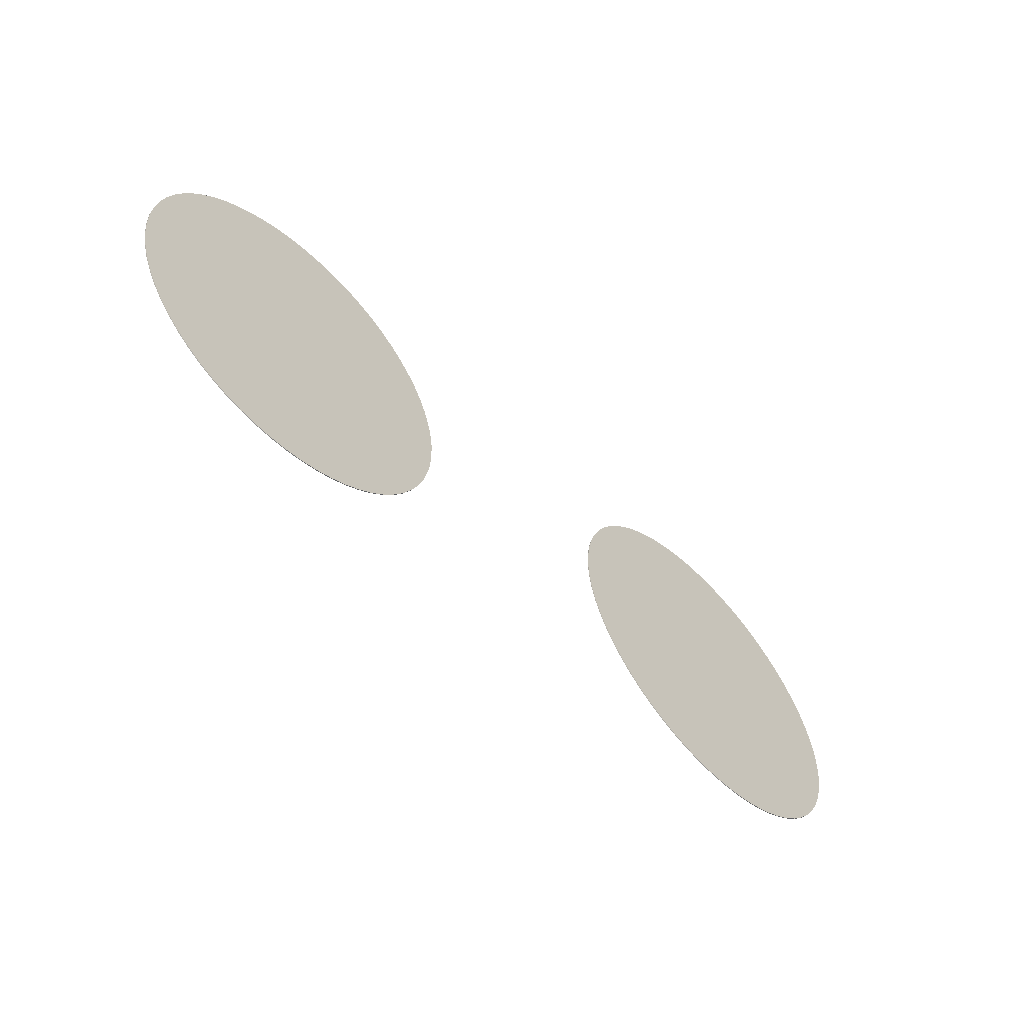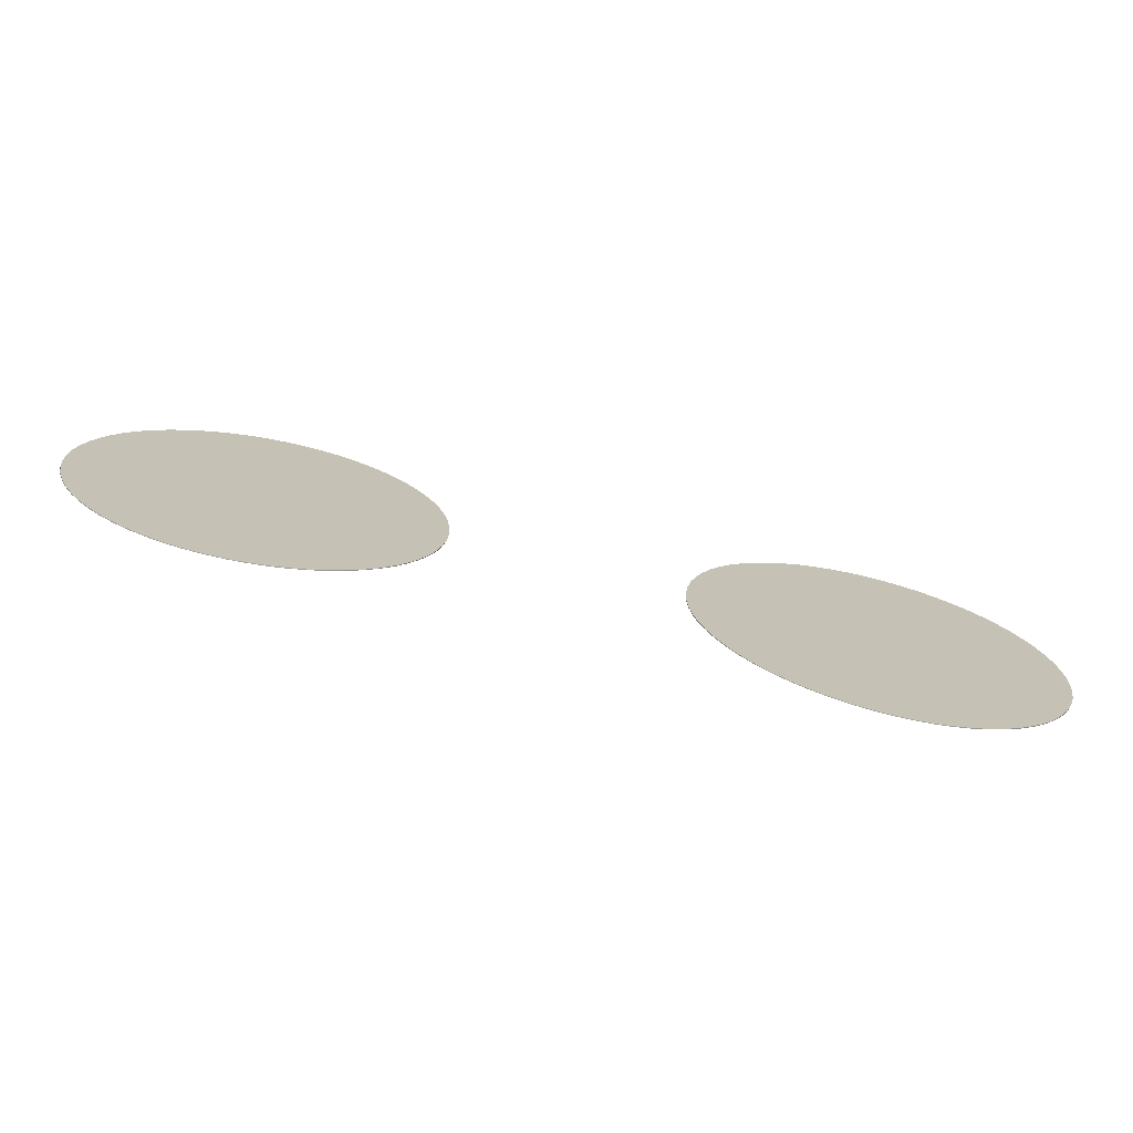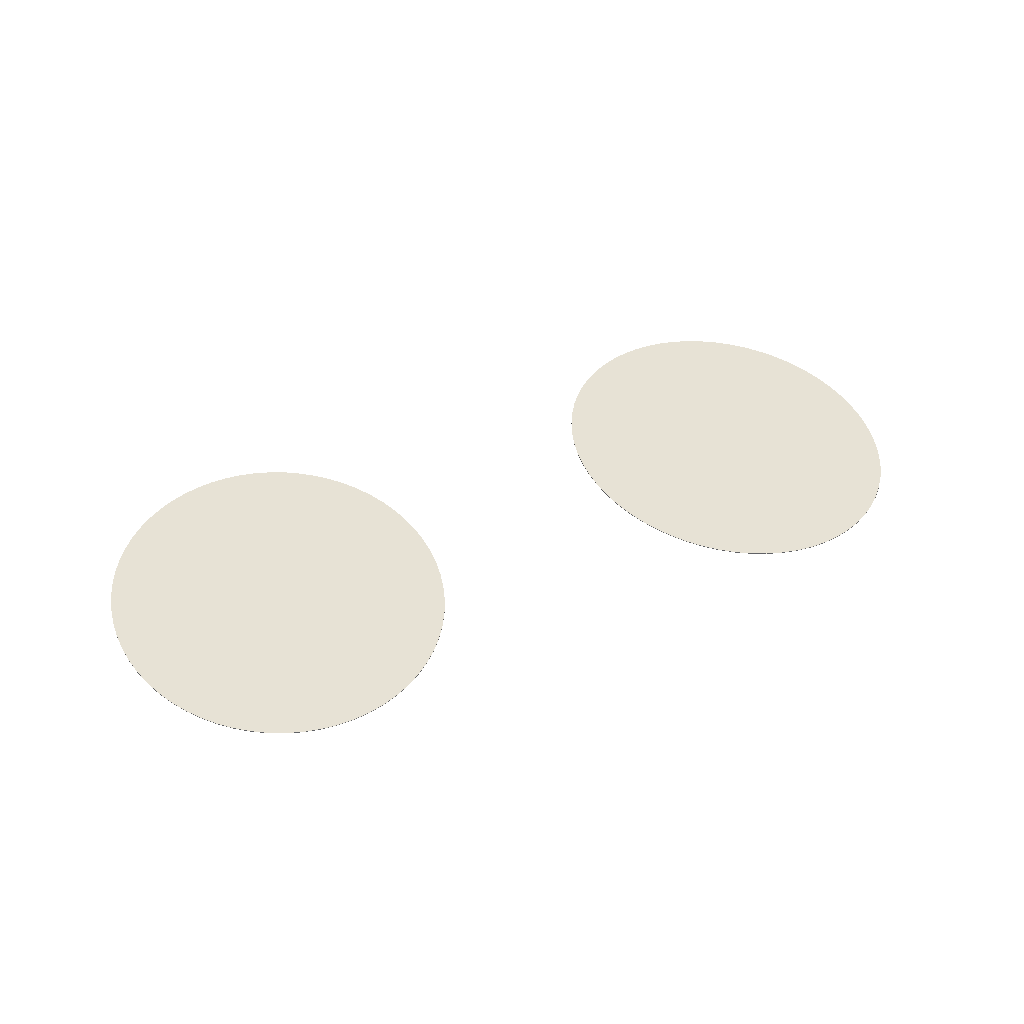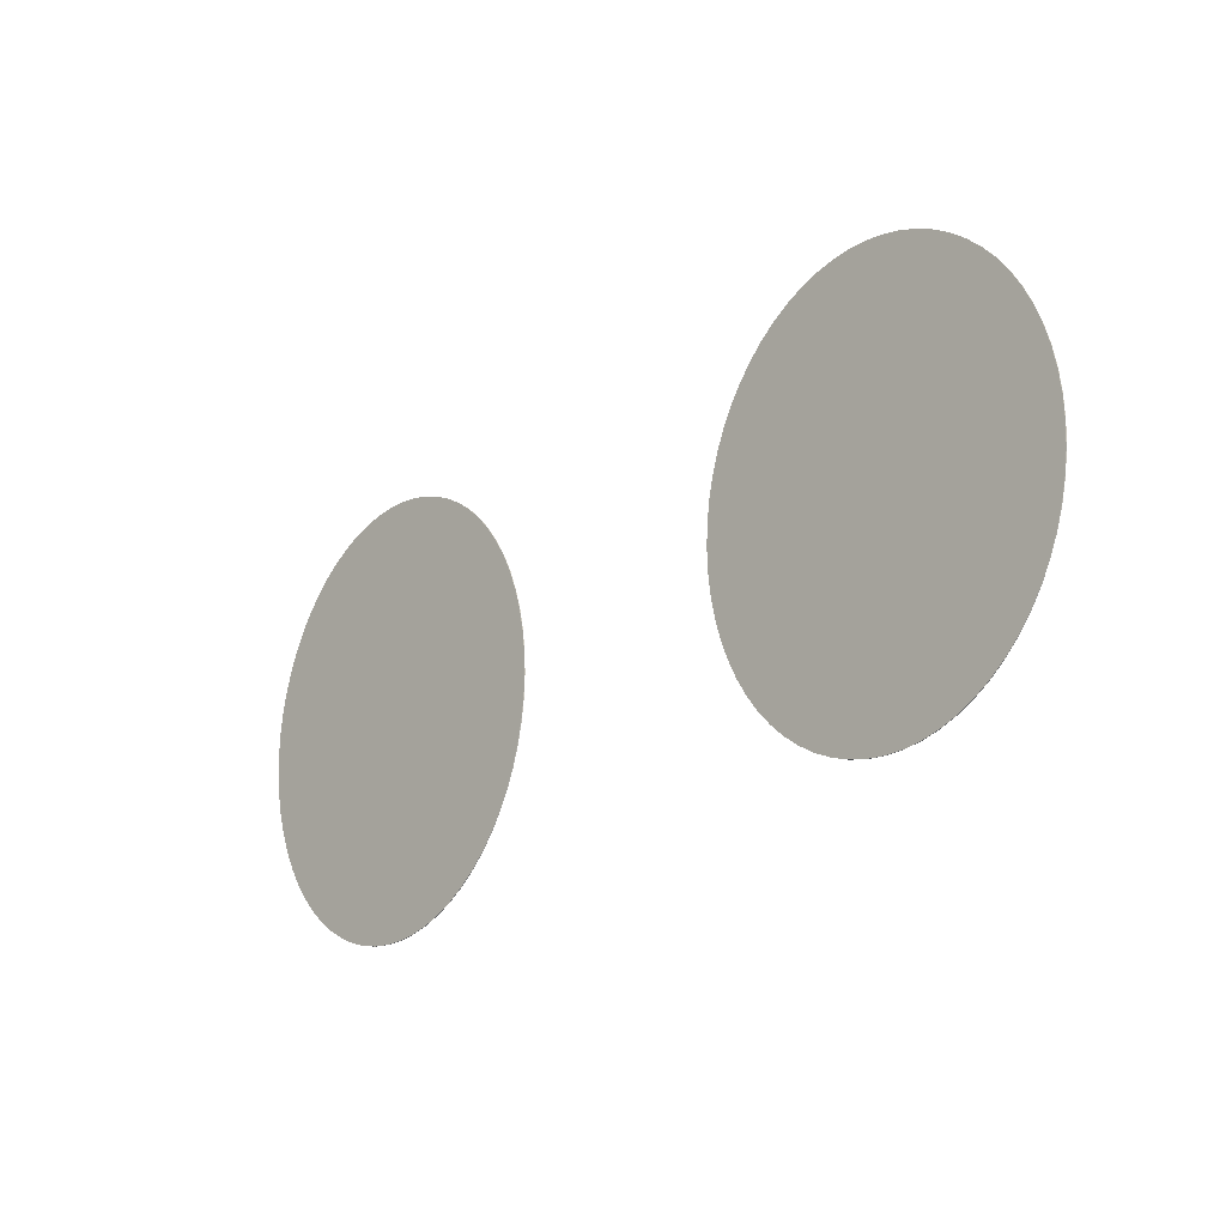
<metadata>
{"format":"obj","ext":"obj","renderer":"f3d","projection":"perspective","resolution":1024,"background":"white","views":[{"elev":-61.7,"azim":135.7,"up":"+Z"},{"elev":-73.8,"azim":-12.1,"up":"+Z"},{"elev":40.3,"azim":157.6,"up":"+Y"},{"elev":-19.5,"azim":-134.0,"up":"+Z"}]}
</metadata>
<code>
o Circle.024_Circle.017
v -32.87 0 -35.79
v -32.83 0 -34.72
v -32.69 0 -33.66
v -32.48 0 -32.62
v -32.17 0 -31.6
v -31.79 0 -30.63
v -31.33 0 -29.71
v -30.79 0 -28.85
v -30.19 0 -28.05
v -29.52 0 -27.33
v -28.8 0 -26.69
v -28.03 0 -26.14
v -27.22 0 -25.68
v -26.37 0 -25.32
v -25.5 0 -25.06
v -24.61 0 -24.9
v -23.71 0 -24.85
v -22.81 0 -24.9
v -21.92 0 -25.06
v -21.05 0 -25.32
v -20.2 0 -25.68
v -19.39 0 -26.14
v -18.62 0 -26.69
v -17.9 0 -27.33
v -17.23 0 -28.05
v -16.63 0 -28.85
v -16.09 0 -29.71
v -15.63 0 -30.63
v -15.25 0 -31.6
v -14.94 0 -32.62
v -14.73 0 -33.66
v -14.59 0 -34.72
v -14.55 0 -35.79
v -14.59 0 -36.87
v -14.73 0 -37.93
v -14.94 0 -38.97
v -15.25 0 -39.98
v -15.63 0 -40.95
v -16.09 0 -41.87
v -16.63 0 -42.74
v -17.23 0 -43.53
v -17.9 0 -44.25
v -18.62 0 -44.89
v -19.39 0 -45.45
v -20.2 0 -45.91
v -21.05 0 -46.27
v -21.92 0 -46.53
v -22.81 0 -46.69
v -23.71 0 -46.74
v -24.61 0 -46.69
v -25.5 0 -46.53
v -26.37 0 -46.27
v -27.22 0 -45.91
v -28.03 0 -45.45
v -28.8 0 -44.89
v -29.52 0 -44.25
v -30.19 0 -43.53
v -30.79 0 -42.74
v -31.33 0 -41.87
v -31.79 0 -40.95
v -32.17 0 -39.98
v -32.48 0 -38.97
v -32.69 0 -37.93
v -32.83 0 -36.87
v -32.83 0.03193 -34.72
v -32.87 0.03193 -35.79
v -32.69 0.03193 -33.66
v -32.48 0.03193 -32.62
v -32.17 0.03193 -31.6
v -31.79 0.03193 -30.63
v -31.33 0.03193 -29.71
v -30.79 0.03193 -28.85
v -30.19 0.03193 -28.05
v -29.52 0.03193 -27.33
v -28.8 0.03193 -26.69
v -28.03 0.03193 -26.14
v -27.22 0.03193 -25.68
v -26.37 0.03193 -25.32
v -25.5 0.03193 -25.06
v -24.61 0.03193 -24.9
v -23.71 0.03193 -24.85
v -22.81 0.03193 -24.9
v -21.92 0.03193 -25.06
v -21.05 0.03193 -25.32
v -20.2 0.03193 -25.68
v -19.39 0.03193 -26.14
v -18.62 0.03193 -26.69
v -17.9 0.03193 -27.33
v -17.23 0.03193 -28.05
v -16.63 0.03193 -28.85
v -16.09 0.03193 -29.71
v -15.63 0.03193 -30.63
v -15.25 0.03193 -31.6
v -14.94 0.03193 -32.62
v -14.73 0.03193 -33.66
v -14.59 0.03193 -34.72
v -14.55 0.03193 -35.79
v -14.59 0.03193 -36.87
v -14.73 0.03193 -37.93
v -14.94 0.03193 -38.97
v -15.25 0.03193 -39.98
v -15.63 0.03193 -40.95
v -16.09 0.03193 -41.87
v -16.63 0.03193 -42.74
v -17.23 0.03193 -43.53
v -17.9 0.03193 -44.25
v -18.62 0.03193 -44.89
v -19.39 0.03193 -45.45
v -20.2 0.03193 -45.91
v -21.05 0.03193 -46.27
v -21.92 0.03193 -46.53
v -22.81 0.03193 -46.69
v -23.71 0.03193 -46.74
v -24.61 0.03193 -46.69
v -25.5 0.03193 -46.53
v -26.37 0.03193 -46.27
v -27.22 0.03193 -45.91
v -28.03 0.03193 -45.45
v -28.8 0.03193 -44.89
v -29.52 0.03193 -44.25
v -30.19 0.03193 -43.53
v -30.79 0.03193 -42.74
v -31.33 0.03193 -41.87
v -31.79 0.03193 -40.95
v -32.17 0.03193 -39.98
v -32.48 0.03193 -38.97
v -32.69 0.03193 -37.93
v -32.83 0.03193 -36.87
v -3.172 0 -38.64
v -3.128 0 -37.57
v -2.996 0 -36.51
v -2.777 0 -35.46
v -2.474 0 -34.45
v -2.09 0 -33.48
v -1.628 0 -32.56
v -1.092 0 -31.7
v -0.4887 0 -30.9
v 0.1773 0 -30.18
v 0.8993 0 -29.54
v 1.67 0 -28.99
v 2.483 0 -28.53
v 3.329 0 -28.17
v 4.201 0 -27.91
v 5.09 0 -27.75
v 5.988 0 -27.7
v 6.886 0 -27.75
v 7.775 0 -27.91
v 8.647 0 -28.17
v 9.494 0 -28.53
v 10.31 0 -28.99
v 11.08 0 -29.54
v 11.8 0 -30.18
v 12.47 0 -30.9
v 13.07 0 -31.7
v 13.6 0 -32.56
v 14.07 0 -33.48
v 14.45 0 -34.45
v 14.75 0 -35.46
v 14.97 0 -36.51
v 15.1 0 -37.57
v 15.15 0 -38.64
v 15.1 0 -39.72
v 14.97 0 -40.78
v 14.75 0 -41.82
v 14.45 0 -42.83
v 14.07 0 -43.8
v 13.6 0 -44.72
v 13.07 0 -45.59
v 12.47 0 -46.38
v 11.8 0 -47.1
v 11.08 0 -47.74
v 10.31 0 -48.3
v 9.494 0 -48.76
v 8.647 0 -49.12
v 7.775 0 -49.38
v 6.886 0 -49.54
v 5.988 0 -49.59
v 5.09 0 -49.54
v 4.201 0 -49.38
v 3.329 0 -49.12
v 2.483 0 -48.76
v 1.67 0 -48.3
v 0.8993 0 -47.74
v 0.1773 0 -47.1
v -0.4887 0 -46.38
v -1.092 0 -45.59
v -1.628 0 -44.72
v -2.09 0 -43.8
v -2.474 0 -42.83
v -2.777 0 -41.82
v -2.996 0 -40.78
v -3.128 0 -39.72
v -3.128 0.03193 -37.57
v -3.172 0.03193 -38.64
v -2.996 0.03193 -36.51
v -2.777 0.03193 -35.46
v -2.474 0.03193 -34.45
v -2.09 0.03193 -33.48
v -1.628 0.03193 -32.56
v -1.092 0.03193 -31.7
v -0.4887 0.03193 -30.9
v 0.1773 0.03193 -30.18
v 0.8993 0.03193 -29.54
v 1.67 0.03193 -28.99
v 2.483 0.03193 -28.53
v 3.329 0.03193 -28.17
v 4.201 0.03193 -27.91
v 5.09 0.03193 -27.75
v 5.988 0.03193 -27.7
v 6.886 0.03193 -27.75
v 7.775 0.03193 -27.91
v 8.647 0.03193 -28.17
v 9.494 0.03193 -28.53
v 10.31 0.03193 -28.99
v 11.08 0.03193 -29.54
v 11.8 0.03193 -30.18
v 12.47 0.03193 -30.9
v 13.07 0.03193 -31.7
v 13.6 0.03193 -32.56
v 14.07 0.03193 -33.48
v 14.45 0.03193 -34.45
v 14.75 0.03193 -35.46
v 14.97 0.03193 -36.51
v 15.1 0.03193 -37.57
v 15.15 0.03193 -38.64
v 15.1 0.03193 -39.72
v 14.97 0.03193 -40.78
v 14.75 0.03193 -41.82
v 14.45 0.03193 -42.83
v 14.07 0.03193 -43.8
v 13.6 0.03193 -44.72
v 13.07 0.03193 -45.59
v 12.47 0.03193 -46.38
v 11.8 0.03193 -47.1
v 11.08 0.03193 -47.74
v 10.31 0.03193 -48.3
v 9.494 0.03193 -48.76
v 8.647 0.03193 -49.12
v 7.775 0.03193 -49.38
v 6.886 0.03193 -49.54
v 5.988 0.03193 -49.59
v 5.09 0.03193 -49.54
v 4.201 0.03193 -49.38
v 3.329 0.03193 -49.12
v 2.483 0.03193 -48.76
v 1.67 0.03193 -48.3
v 0.8993 0.03193 -47.74
v 0.1773 0.03193 -47.1
v -0.4887 0.03193 -46.38
v -1.092 0.03193 -45.59
v -1.628 0.03193 -44.72
v -2.09 0.03193 -43.8
v -2.474 0.03193 -42.83
v -2.777 0.03193 -41.82
v -2.996 0.03193 -40.78
v -3.128 0.03193 -39.72
v -32.83 0 -34.72
v -32.87 0 -35.79
v -32.69 0 -33.66
v -32.48 0 -32.62
v -32.17 0 -31.6
v -31.79 0 -30.63
v -31.33 0 -29.71
v -30.79 0 -28.85
v -30.19 0 -28.05
v -29.52 0 -27.33
v -28.8 0 -26.69
v -28.03 0 -26.14
v -27.22 0 -25.68
v -26.37 0 -25.32
v -25.5 0 -25.06
v -24.61 0 -24.9
v -23.71 0 -24.85
v -22.81 0 -24.9
v -21.92 0 -25.06
v -21.05 0 -25.32
v -20.2 0 -25.68
v -19.39 0 -26.14
v -18.62 0 -26.69
v -17.9 0 -27.33
v -17.23 0 -28.05
v -16.63 0 -28.85
v -16.09 0 -29.71
v -15.63 0 -30.63
v -15.25 0 -31.6
v -14.94 0 -32.62
v -14.73 0 -33.66
v -14.59 0 -34.72
v -14.55 0 -35.79
v -14.59 0 -36.87
v -14.73 0 -37.93
v -14.94 0 -38.97
v -15.25 0 -39.98
v -15.63 0 -40.95
v -16.09 0 -41.87
v -16.63 0 -42.74
v -17.23 0 -43.53
v -17.9 0 -44.25
v -18.62 0 -44.89
v -19.39 0 -45.45
v -20.2 0 -45.91
v -21.05 0 -46.27
v -21.92 0 -46.53
v -22.81 0 -46.69
v -23.71 0 -46.74
v -24.61 0 -46.69
v -25.5 0 -46.53
v -26.37 0 -46.27
v -27.22 0 -45.91
v -28.03 0 -45.45
v -28.8 0 -44.89
v -29.52 0 -44.25
v -30.19 0 -43.53
v -30.79 0 -42.74
v -31.33 0 -41.87
v -31.79 0 -40.95
v -32.17 0 -39.98
v -32.48 0 -38.97
v -32.69 0 -37.93
v -32.83 0 -36.87
v -32.83 0.03193 -34.72
v -32.87 0.03193 -35.79
v -32.69 0.03193 -33.66
v -32.48 0.03193 -32.62
v -32.17 0.03193 -31.6
v -31.79 0.03193 -30.63
v -31.33 0.03193 -29.71
v -30.79 0.03193 -28.85
v -30.19 0.03193 -28.05
v -29.52 0.03193 -27.33
v -28.8 0.03193 -26.69
v -28.03 0.03193 -26.14
v -27.22 0.03193 -25.68
v -26.37 0.03193 -25.32
v -25.5 0.03193 -25.06
v -24.61 0.03193 -24.9
v -23.71 0.03193 -24.85
v -22.81 0.03193 -24.9
v -21.92 0.03193 -25.06
v -21.05 0.03193 -25.32
v -20.2 0.03193 -25.68
v -19.39 0.03193 -26.14
v -18.62 0.03193 -26.69
v -17.9 0.03193 -27.33
v -17.23 0.03193 -28.05
v -16.63 0.03193 -28.85
v -16.09 0.03193 -29.71
v -15.63 0.03193 -30.63
v -15.25 0.03193 -31.6
v -14.94 0.03193 -32.62
v -14.73 0.03193 -33.66
v -14.59 0.03193 -34.72
v -14.55 0.03193 -35.79
v -14.59 0.03193 -36.87
v -14.73 0.03193 -37.93
v -14.94 0.03193 -38.97
v -15.25 0.03193 -39.98
v -15.63 0.03193 -40.95
v -16.09 0.03193 -41.87
v -16.63 0.03193 -42.74
v -17.23 0.03193 -43.53
v -17.9 0.03193 -44.25
v -18.62 0.03193 -44.89
v -19.39 0.03193 -45.45
v -20.2 0.03193 -45.91
v -21.05 0.03193 -46.27
v -21.92 0.03193 -46.53
v -22.81 0.03193 -46.69
v -23.71 0.03193 -46.74
v -24.61 0.03193 -46.69
v -25.5 0.03193 -46.53
v -26.37 0.03193 -46.27
v -27.22 0.03193 -45.91
v -28.03 0.03193 -45.45
v -28.8 0.03193 -44.89
v -29.52 0.03193 -44.25
v -30.19 0.03193 -43.53
v -30.79 0.03193 -42.74
v -31.33 0.03193 -41.87
v -31.79 0.03193 -40.95
v -32.17 0.03193 -39.98
v -32.48 0.03193 -38.97
v -32.69 0.03193 -37.93
v -32.83 0.03193 -36.87
v -3.128 0 -37.57
v -3.172 0 -38.64
v -2.996 0 -36.51
v -2.777 0 -35.46
v -2.474 0 -34.45
v -2.09 0 -33.48
v -1.628 0 -32.56
v -1.092 0 -31.7
v -0.4887 0 -30.9
v 0.1773 0 -30.18
v 0.8993 0 -29.54
v 1.67 0 -28.99
v 2.483 0 -28.53
v 3.329 0 -28.17
v 4.201 0 -27.91
v 5.09 0 -27.75
v 5.988 0 -27.7
v 6.886 0 -27.75
v 7.775 0 -27.91
v 8.647 0 -28.17
v 9.494 0 -28.53
v 10.31 0 -28.99
v 11.08 0 -29.54
v 11.8 0 -30.18
v 12.47 0 -30.9
v 13.07 0 -31.7
v 13.6 0 -32.56
v 14.07 0 -33.48
v 14.45 0 -34.45
v 14.75 0 -35.46
v 14.97 0 -36.51
v 15.1 0 -37.57
v 15.15 0 -38.64
v 15.1 0 -39.72
v 14.97 0 -40.78
v 14.75 0 -41.82
v 14.45 0 -42.83
v 14.07 0 -43.8
v 13.6 0 -44.72
v 13.07 0 -45.59
v 12.47 0 -46.38
v 11.8 0 -47.1
v 11.08 0 -47.74
v 10.31 0 -48.3
v 9.494 0 -48.76
v 8.647 0 -49.12
v 7.775 0 -49.38
v 6.886 0 -49.54
v 5.988 0 -49.59
v 5.09 0 -49.54
v 4.201 0 -49.38
v 3.329 0 -49.12
v 2.483 0 -48.76
v 1.67 0 -48.3
v 0.8993 0 -47.74
v 0.1773 0 -47.1
v -0.4887 0 -46.38
v -1.092 0 -45.59
v -1.628 0 -44.72
v -2.09 0 -43.8
v -2.474 0 -42.83
v -2.777 0 -41.82
v -2.996 0 -40.78
v -3.128 0 -39.72
v -3.128 0.03193 -37.57
v -3.172 0.03193 -38.64
v -2.996 0.03193 -36.51
v -2.777 0.03193 -35.46
v -2.474 0.03193 -34.45
v -2.09 0.03193 -33.48
v -1.628 0.03193 -32.56
v -1.092 0.03193 -31.7
v -0.4887 0.03193 -30.9
v 0.1773 0.03193 -30.18
v 0.8993 0.03193 -29.54
v 1.67 0.03193 -28.99
v 2.483 0.03193 -28.53
v 3.329 0.03193 -28.17
v 4.201 0.03193 -27.91
v 5.09 0.03193 -27.75
v 5.988 0.03193 -27.7
v 6.886 0.03193 -27.75
v 7.775 0.03193 -27.91
v 8.647 0.03193 -28.17
v 9.494 0.03193 -28.53
v 10.31 0.03193 -28.99
v 11.08 0.03193 -29.54
v 11.8 0.03193 -30.18
v 12.47 0.03193 -30.9
v 13.07 0.03193 -31.7
v 13.6 0.03193 -32.56
v 14.07 0.03193 -33.48
v 14.45 0.03193 -34.45
v 14.75 0.03193 -35.46
v 14.97 0.03193 -36.51
v 15.1 0.03193 -37.57
v 15.15 0.03193 -38.64
v 15.1 0.03193 -39.72
v 14.97 0.03193 -40.78
v 14.75 0.03193 -41.82
v 14.45 0.03193 -42.83
v 14.07 0.03193 -43.8
v 13.6 0.03193 -44.72
v 13.07 0.03193 -45.59
v 12.47 0.03193 -46.38
v 11.8 0.03193 -47.1
v 11.08 0.03193 -47.74
v 10.31 0.03193 -48.3
v 9.494 0.03193 -48.76
v 8.647 0.03193 -49.12
v 7.775 0.03193 -49.38
v 6.886 0.03193 -49.54
v 5.988 0.03193 -49.59
v 5.09 0.03193 -49.54
v 4.201 0.03193 -49.38
v 3.329 0.03193 -49.12
v 2.483 0.03193 -48.76
v 1.67 0.03193 -48.3
v 0.8993 0.03193 -47.74
v 0.1773 0.03193 -47.1
v -0.4887 0.03193 -46.38
v -1.092 0.03193 -45.59
v -1.628 0.03193 -44.72
v -2.09 0.03193 -43.8
v -2.474 0.03193 -42.83
v -2.777 0.03193 -41.82
v -2.996 0.03193 -40.78
v -3.128 0.03193 -39.72
f 257 258 320 319 318 317 316 315 314 313 312 311 310 309 308 307 306 305 304 303 302 301 300 299 298 297 296 295 294 293 292 291 290 289 288 287 286 285 284 283 282 281 280 279 278 277 276 275 274 273 272 271 270 269 268 267 266 265 264 263 262 261 260 259
f 321 323 324 325 326 327 328 329 330 331 332 333 334 335 336 337 338 339 340 341 342 343 344 345 346 347 348 349 350 351 352 353 354 355 356 357 358 359 360 361 362 363 364 365 366 367 368 369 370 371 372 373 374 375 376 377 378 379 380 381 382 383 384 322
f 45 46 110 109
f 19 20 84 83
f 46 47 111 110
f 20 21 85 84
f 47 48 112 111
f 21 22 86 85
f 48 49 113 112
f 22 23 87 86
f 49 50 114 113
f 23 24 88 87
f 50 51 115 114
f 24 25 89 88
f 51 52 116 115
f 25 26 90 89
f 52 53 117 116
f 26 27 91 90
f 53 54 118 117
f 27 28 92 91
f 1 2 65 66
f 54 55 119 118
f 28 29 93 92
f 2 3 67 65
f 55 56 120 119
f 29 30 94 93
f 3 4 68 67
f 56 57 121 120
f 30 31 95 94
f 4 5 69 68
f 57 58 122 121
f 31 32 96 95
f 5 6 70 69
f 58 59 123 122
f 32 33 97 96
f 6 7 71 70
f 59 60 124 123
f 33 34 98 97
f 7 8 72 71
f 60 61 125 124
f 34 35 99 98
f 8 9 73 72
f 61 62 126 125
f 35 36 100 99
f 9 10 74 73
f 62 63 127 126
f 36 37 101 100
f 10 11 75 74
f 63 64 128 127
f 37 38 102 101
f 11 12 76 75
f 64 1 66 128
f 38 39 103 102
f 12 13 77 76
f 39 40 104 103
f 13 14 78 77
f 40 41 105 104
f 14 15 79 78
f 41 42 106 105
f 15 16 80 79
f 42 43 107 106
f 16 17 81 80
f 43 44 108 107
f 17 18 82 81
f 44 45 109 108
f 18 19 83 82
f 385 386 448 447 446 445 444 443 442 441 440 439 438 437 436 435 434 433 432 431 430 429 428 427 426 425 424 423 422 421 420 419 418 417 416 415 414 413 412 411 410 409 408 407 406 405 404 403 402 401 400 399 398 397 396 395 394 393 392 391 390 389 388 387
f 449 451 452 453 454 455 456 457 458 459 460 461 462 463 464 465 466 467 468 469 470 471 472 473 474 475 476 477 478 479 480 481 482 483 484 485 486 487 488 489 490 491 492 493 494 495 496 497 498 499 500 501 502 503 504 505 506 507 508 509 510 511 512 450
f 173 174 238 237
f 147 148 212 211
f 174 175 239 238
f 148 149 213 212
f 175 176 240 239
f 149 150 214 213
f 176 177 241 240
f 150 151 215 214
f 177 178 242 241
f 151 152 216 215
f 178 179 243 242
f 152 153 217 216
f 179 180 244 243
f 153 154 218 217
f 180 181 245 244
f 154 155 219 218
f 181 182 246 245
f 155 156 220 219
f 129 130 193 194
f 182 183 247 246
f 156 157 221 220
f 130 131 195 193
f 183 184 248 247
f 157 158 222 221
f 131 132 196 195
f 184 185 249 248
f 158 159 223 222
f 132 133 197 196
f 185 186 250 249
f 159 160 224 223
f 133 134 198 197
f 186 187 251 250
f 160 161 225 224
f 134 135 199 198
f 187 188 252 251
f 161 162 226 225
f 135 136 200 199
f 188 189 253 252
f 162 163 227 226
f 136 137 201 200
f 189 190 254 253
f 163 164 228 227
f 137 138 202 201
f 190 191 255 254
f 164 165 229 228
f 138 139 203 202
f 191 192 256 255
f 165 166 230 229
f 139 140 204 203
f 192 129 194 256
f 166 167 231 230
f 140 141 205 204
f 167 168 232 231
f 141 142 206 205
f 168 169 233 232
f 142 143 207 206
f 169 170 234 233
f 143 144 208 207
f 170 171 235 234
f 144 145 209 208
f 171 172 236 235
f 145 146 210 209
f 172 173 237 236
f 146 147 211 210

</code>
